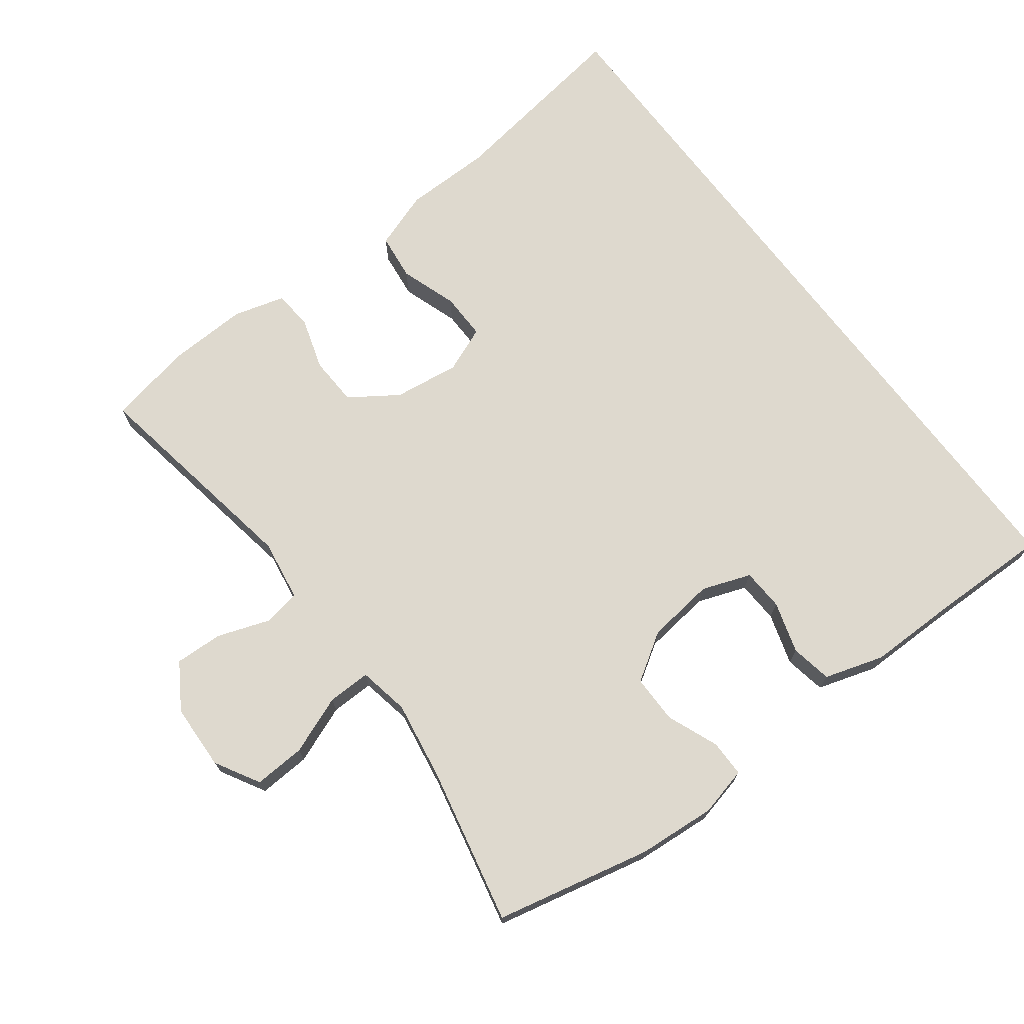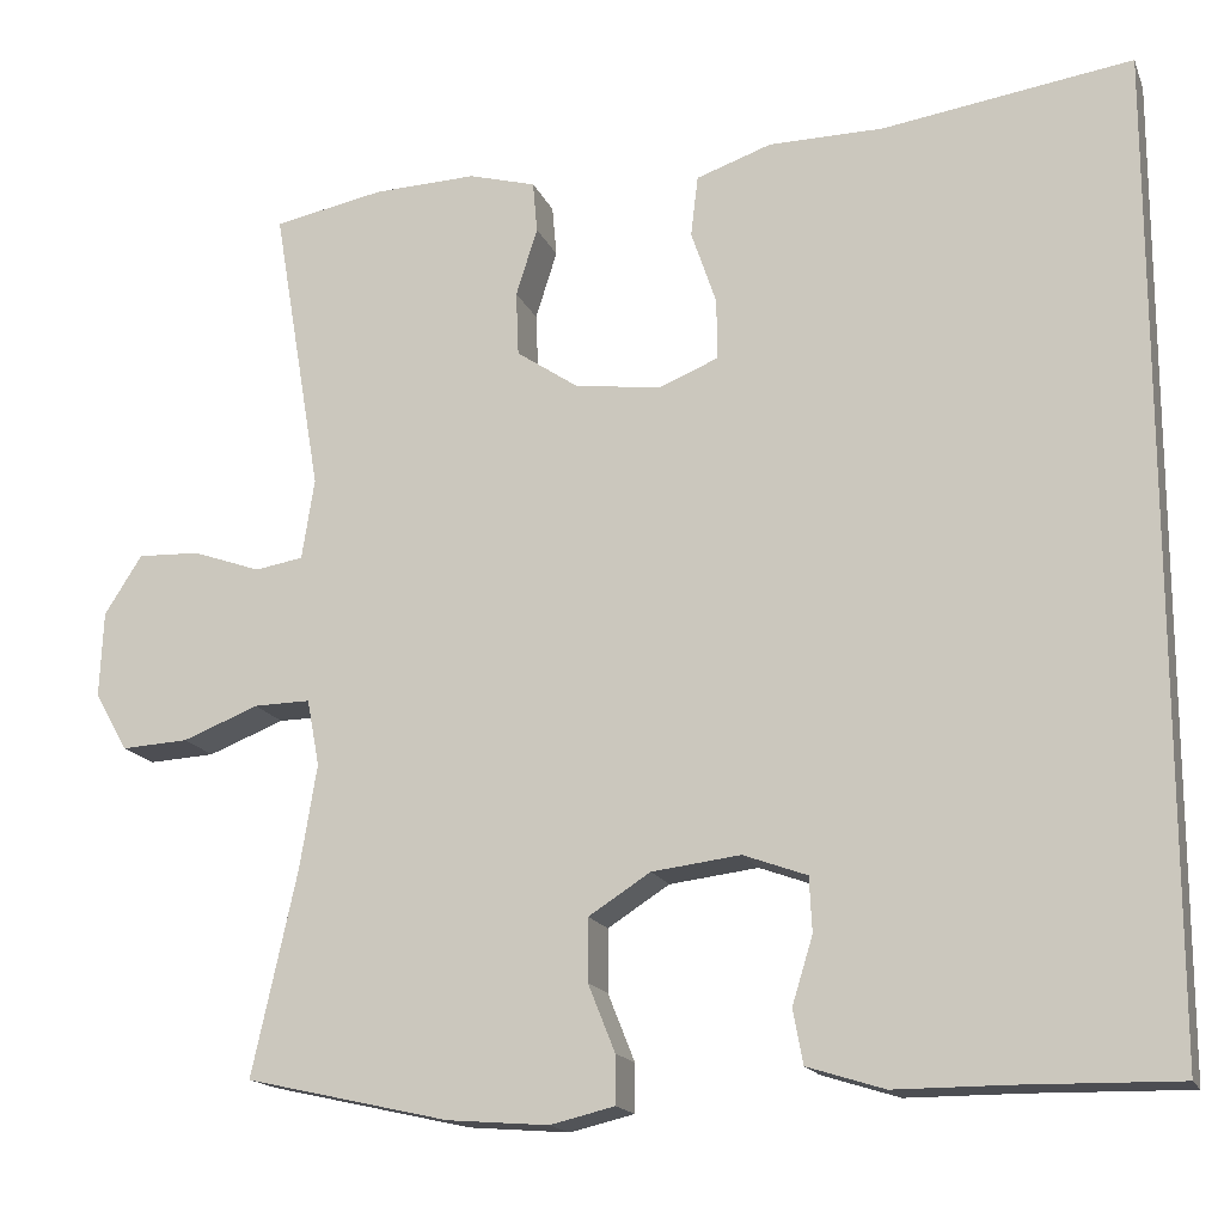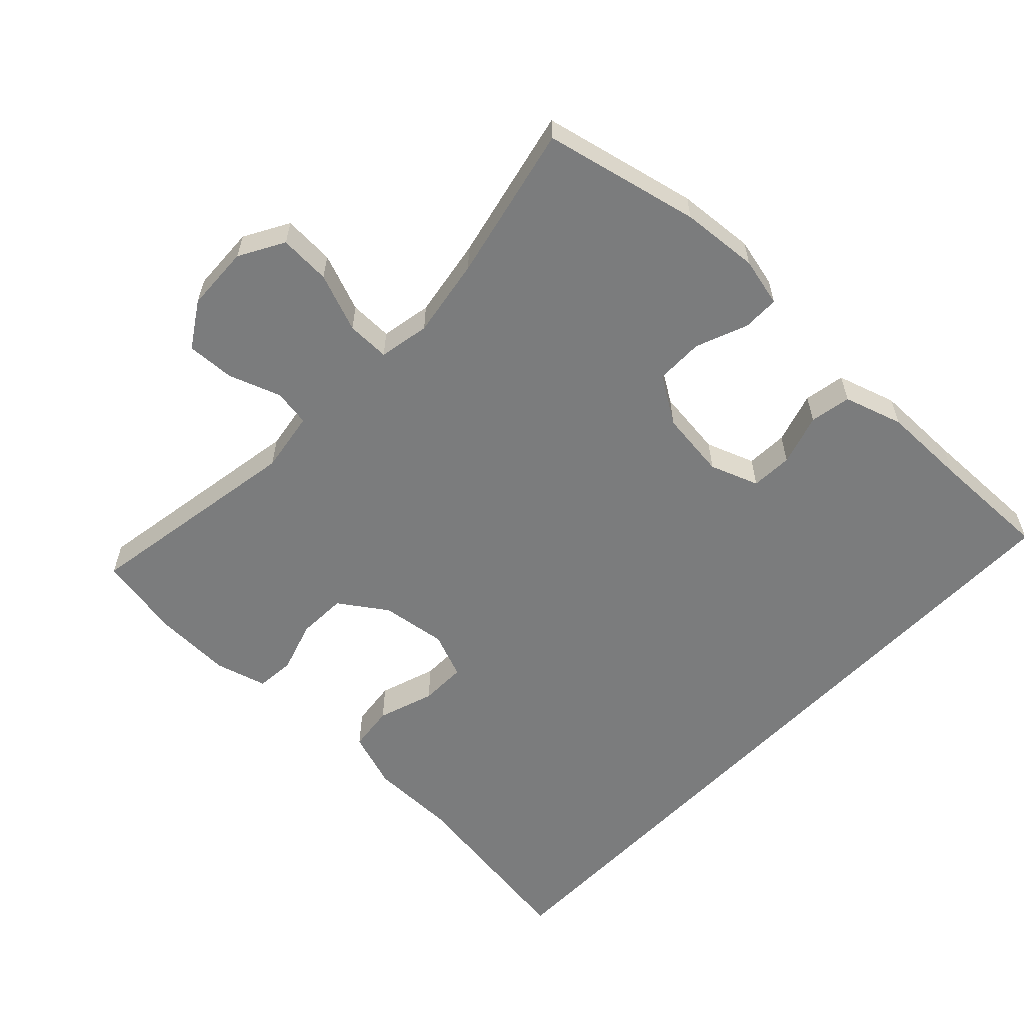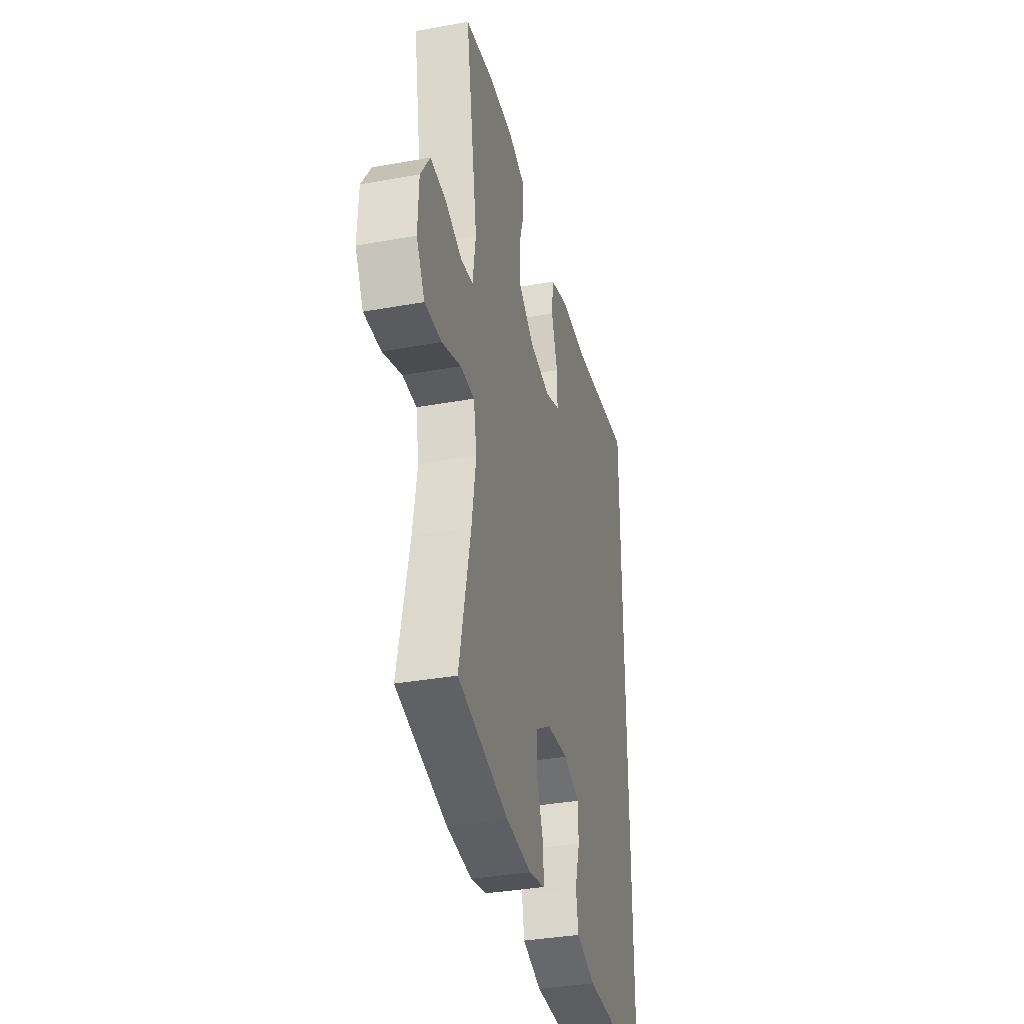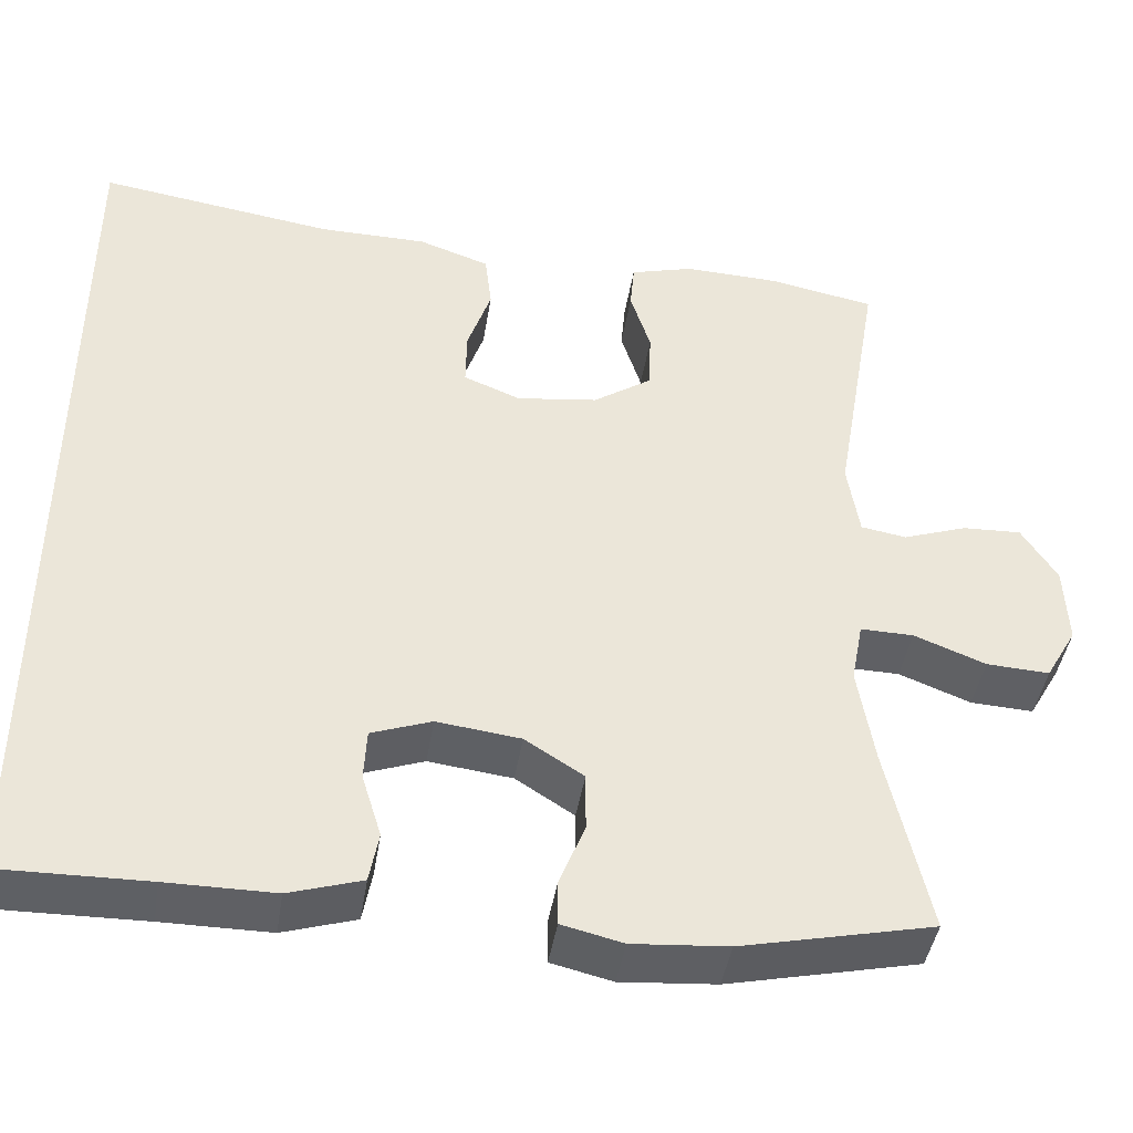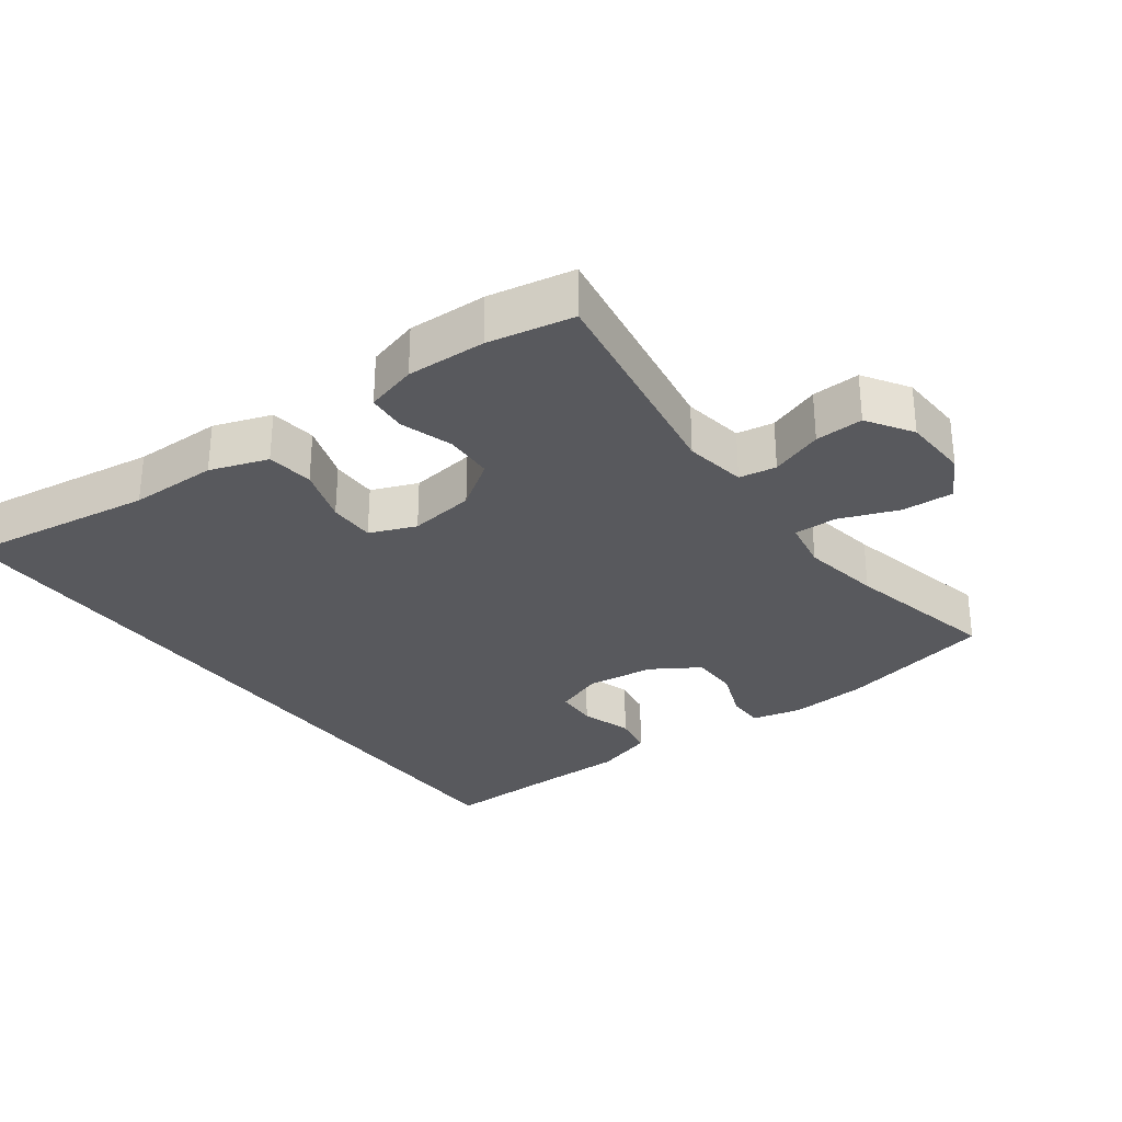
<metadata>
{"format":"obj","ext":"obj","renderer":"f3d","projection":"perspective","resolution":1024,"background":"white","views":[{"elev":71.6,"azim":142.8,"up":"+Y"},{"elev":-16.6,"azim":-162.7,"up":"+Z"},{"elev":-58.6,"azim":136.4,"up":"+Y"},{"elev":-35.9,"azim":103.3,"up":"+Z"},{"elev":-43.2,"azim":-9.0,"up":"+Z"},{"elev":-30.1,"azim":36.6,"up":"+Y"}]}
</metadata>
<code>
v -0.5 0.07 0.559
v -0.221 0.07 0.518
v -0.093 0.07 0.517
v -0.009 0.07 0.488
v -0.001 0.07 0.42
v -0.029 0.07 0.337
v -0.03 0.07 0.269
v 0.037 0.07 0.242
v 0.133 0.07 0.255
v 0.202 0.07 0.302
v 0.205 0.07 0.374
v 0.181 0.07 0.45
v 0.186 0.07 0.507
v 0.261 0.07 0.528
v 0.376 0.07 0.524
v 0.5 0.07 0.5
v 0.445 0.07 0.175
v 0.459 0.07 0.085
v 0.513 0.07 0.076
v 0.589 0.07 0.103
v 0.659 0.07 0.106
v 0.701 0.07 0.04
v 0.705 0.07 -0.056
v 0.668 0.07 -0.121
v 0.593 0.07 -0.117
v 0.508 0.07 -0.084
v 0.445 0.07 -0.083
v 0.431 0.07 -0.157
v 0.45 0.07 -0.273
v 0.5 0.07 -0.5
v 0.273 0.07 -0.551
v 0.16 0.07 -0.56
v 0.088 0.07 -0.543
v 0.088 0.07 -0.489
v 0.118 0.07 -0.414
v 0.118 0.07 -0.344
v 0.049 0.07 -0.3
v -0.05 0.07 -0.288
v -0.121 0.07 -0.314
v -0.124 0.07 -0.375
v -0.101 0.07 -0.45
v -0.112 0.07 -0.51
v -0.198 0.07 -0.537
v -0.325 0.07 -0.537
v -0.5 0.07 -0.54
v -0.5 0 0.559
v -0.221 0 0.518
v -0.093 0 0.517
v -0.009 0 0.488
v -0.001 0 0.42
v -0.029 0 0.337
v -0.03 0 0.269
v 0.037 0 0.242
v 0.133 0 0.255
v 0.202 0 0.302
v 0.205 0 0.374
v 0.181 0 0.45
v 0.186 0 0.507
v 0.261 0 0.528
v 0.376 0 0.524
v 0.5 0 0.5
v 0.445 0 0.175
v 0.459 0 0.085
v 0.513 0 0.076
v 0.589 0 0.103
v 0.659 0 0.106
v 0.701 0 0.04
v 0.705 0 -0.056
v 0.668 0 -0.121
v 0.593 0 -0.117
v 0.508 0 -0.084
v 0.445 0 -0.083
v 0.431 0 -0.157
v 0.45 0 -0.273
v 0.5 0 -0.5
v 0.273 0 -0.551
v 0.16 0 -0.56
v 0.088 0 -0.543
v 0.088 0 -0.489
v 0.118 0 -0.414
v 0.118 0 -0.344
v 0.049 0 -0.3
v -0.05 0 -0.288
v -0.121 0 -0.314
v -0.124 0 -0.375
v -0.101 0 -0.45
v -0.112 0 -0.51
v -0.198 0 -0.537
v -0.325 0 -0.537
v -0.5 0 -0.54
f 44 45 1 2
f 40 41 42 43
f 39 40 43 44
f 32 33 34 35
f 32 35 36
f 29 30 31 32
f 28 29 32 36
f 27 28 36 37
f 23 24 25 26
f 23 26 27
f 22 23 27
f 19 20 21 22
f 18 19 22 27
f 17 18 27 37
f 11 12 13 14
f 10 11 14 15
f 3 4 5 6
f 3 6 7
f 39 44 2 3
f 38 39 3 7
f 37 38 7 8
f 17 37 8 9
f 10 15 16 17
f 9 10 17
f 47 46 90 89
f 88 87 86 85
f 89 88 85 84
f 80 79 78 77
f 81 80 77
f 77 76 75 74
f 81 77 74 73
f 82 81 73 72
f 71 70 69 68
f 72 71 68
f 72 68 67
f 67 66 65 64
f 72 67 64 63
f 82 72 63 62
f 59 58 57 56
f 60 59 56 55
f 51 50 49 48
f 52 51 48
f 48 47 89 84
f 52 48 84 83
f 53 52 83 82
f 54 53 82 62
f 62 61 60 55
f 62 55 54
f 1 46 47 2
f 2 47 48 3
f 3 48 49 4
f 4 49 50 5
f 5 50 51 6
f 6 51 52 7
f 7 52 53 8
f 8 53 54 9
f 9 54 55 10
f 10 55 56 11
f 11 56 57 12
f 12 57 58 13
f 13 58 59 14
f 14 59 60 15
f 15 60 61 16
f 16 61 62 17
f 17 62 63 18
f 18 63 64 19
f 19 64 65 20
f 20 65 66 21
f 21 66 67 22
f 22 67 68 23
f 23 68 69 24
f 24 69 70 25
f 25 70 71 26
f 26 71 72 27
f 27 72 73 28
f 28 73 74 29
f 29 74 75 30
f 30 75 76 31
f 31 76 77 32
f 32 77 78 33
f 33 78 79 34
f 34 79 80 35
f 35 80 81 36
f 36 81 82 37
f 37 82 83 38
f 38 83 84 39
f 39 84 85 40
f 40 85 86 41
f 41 86 87 42
f 42 87 88 43
f 43 88 89 44
f 44 89 90 45
f 45 90 46 1

</code>
